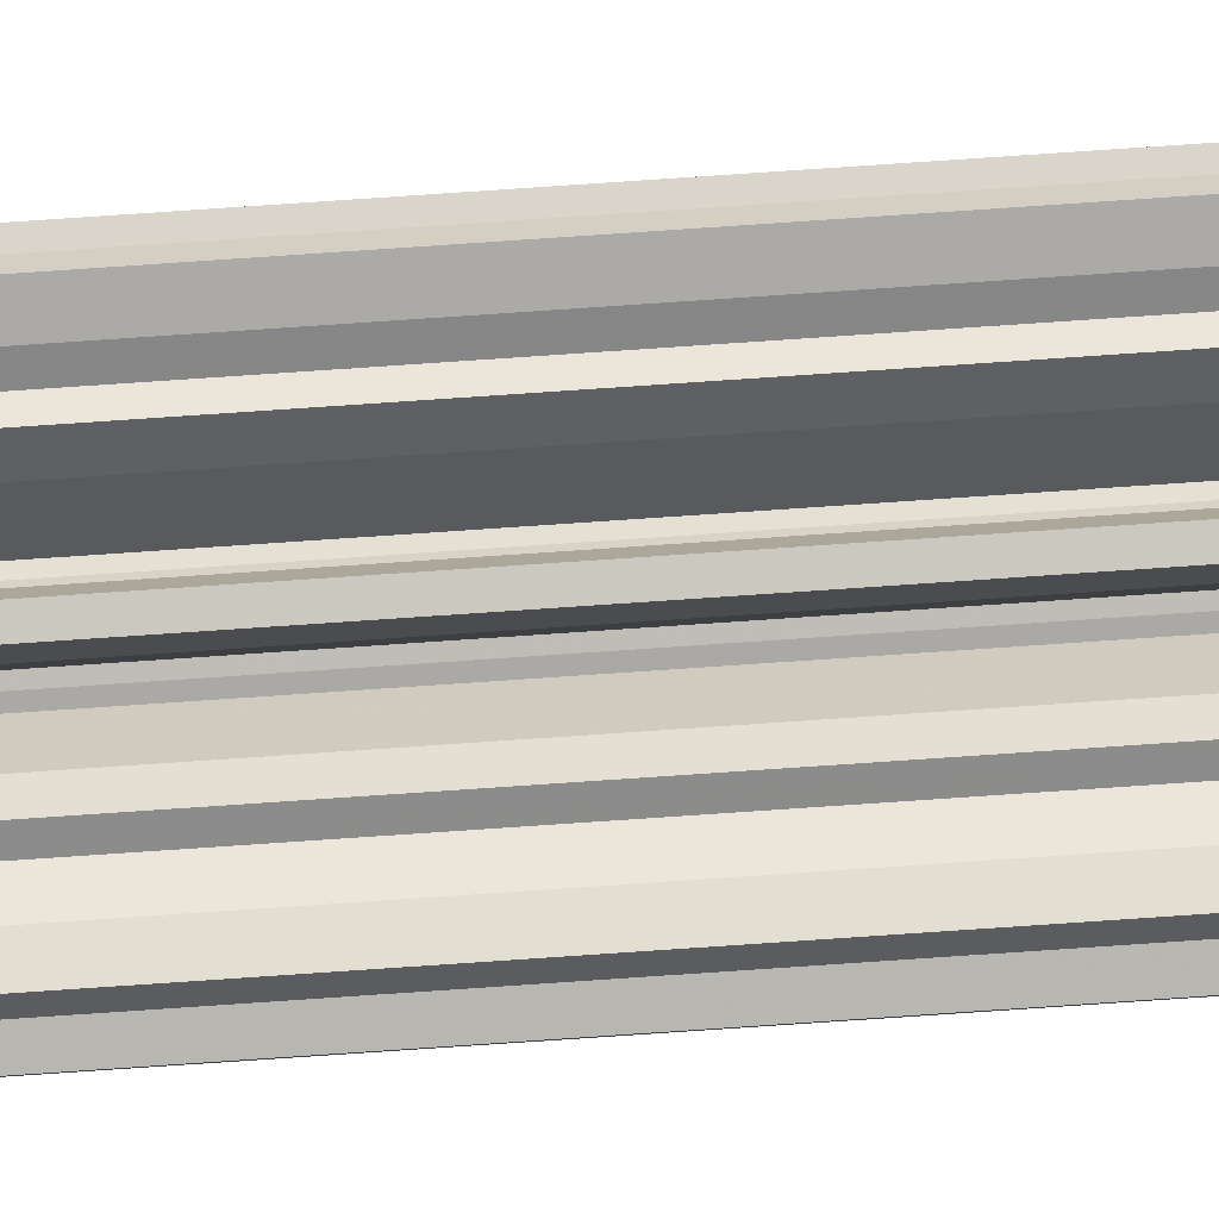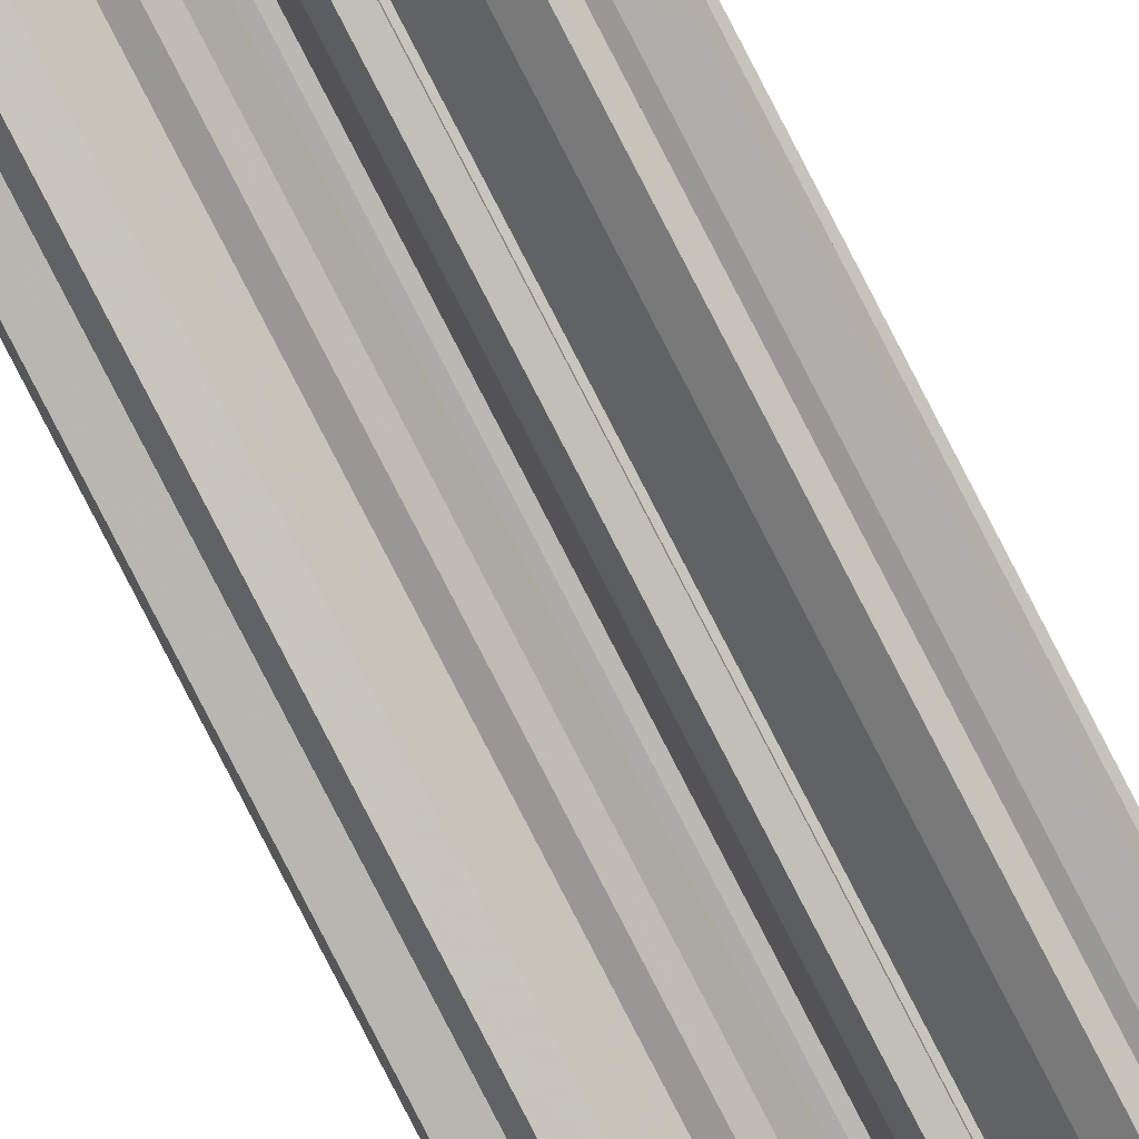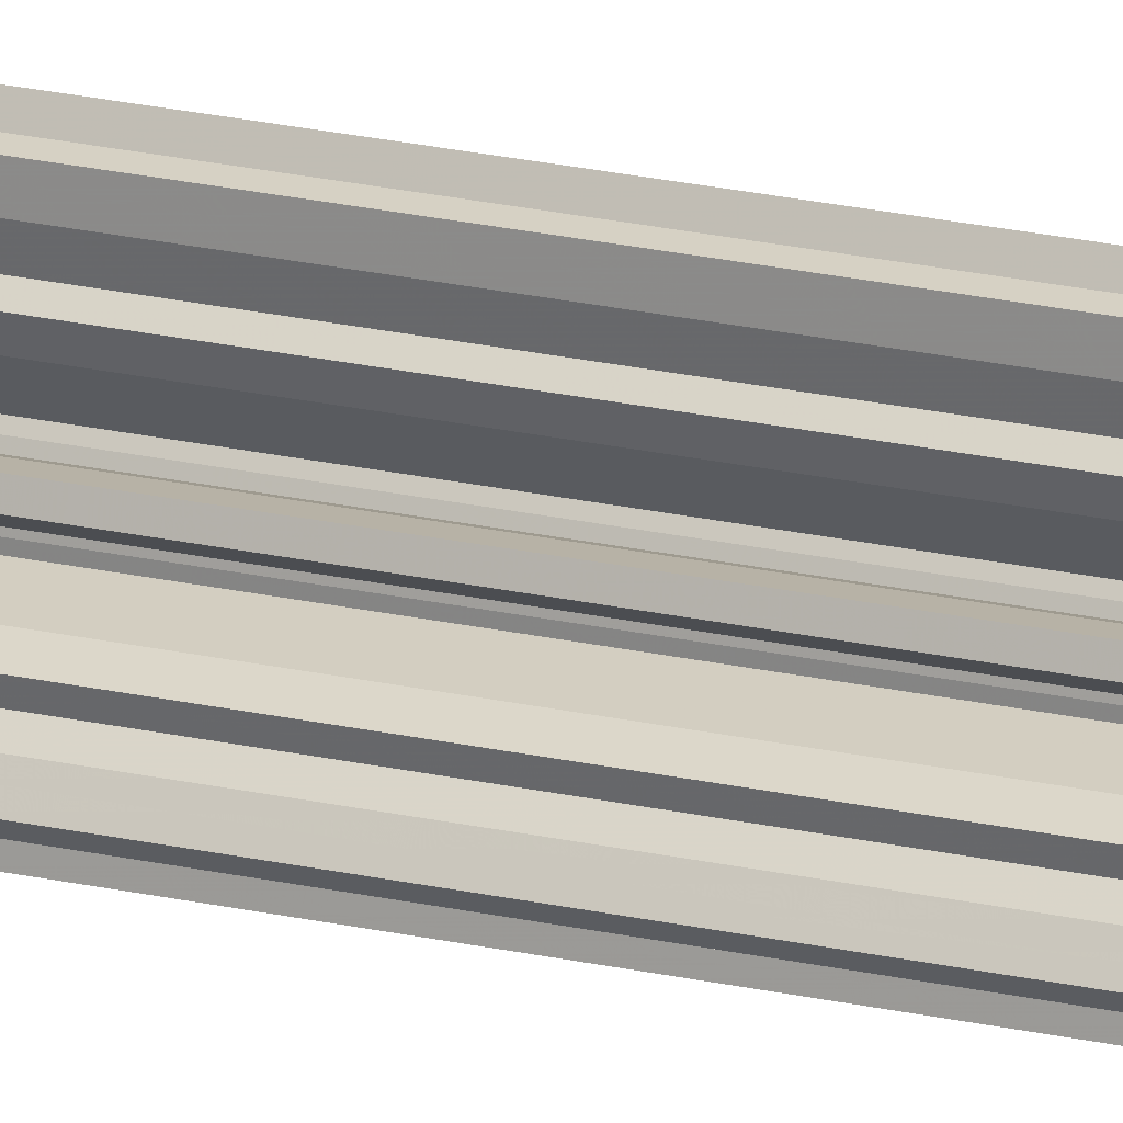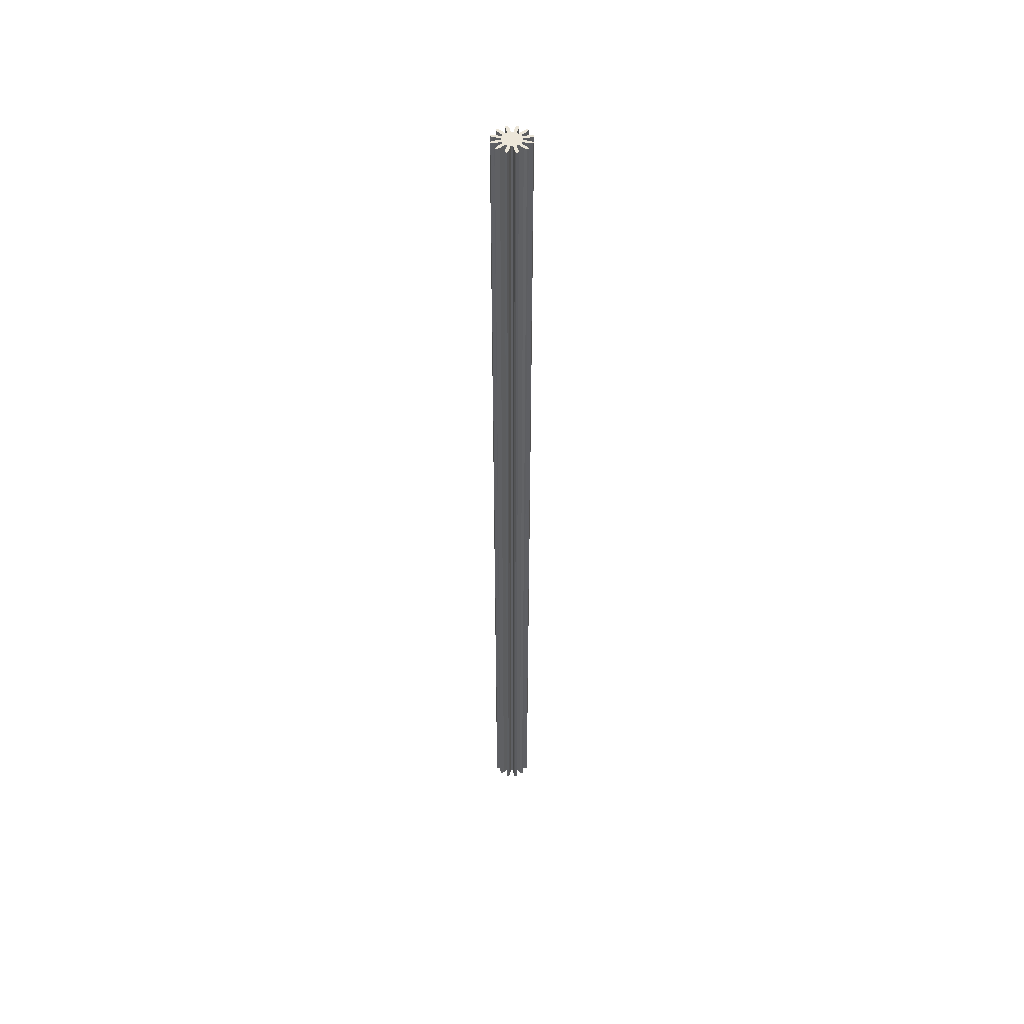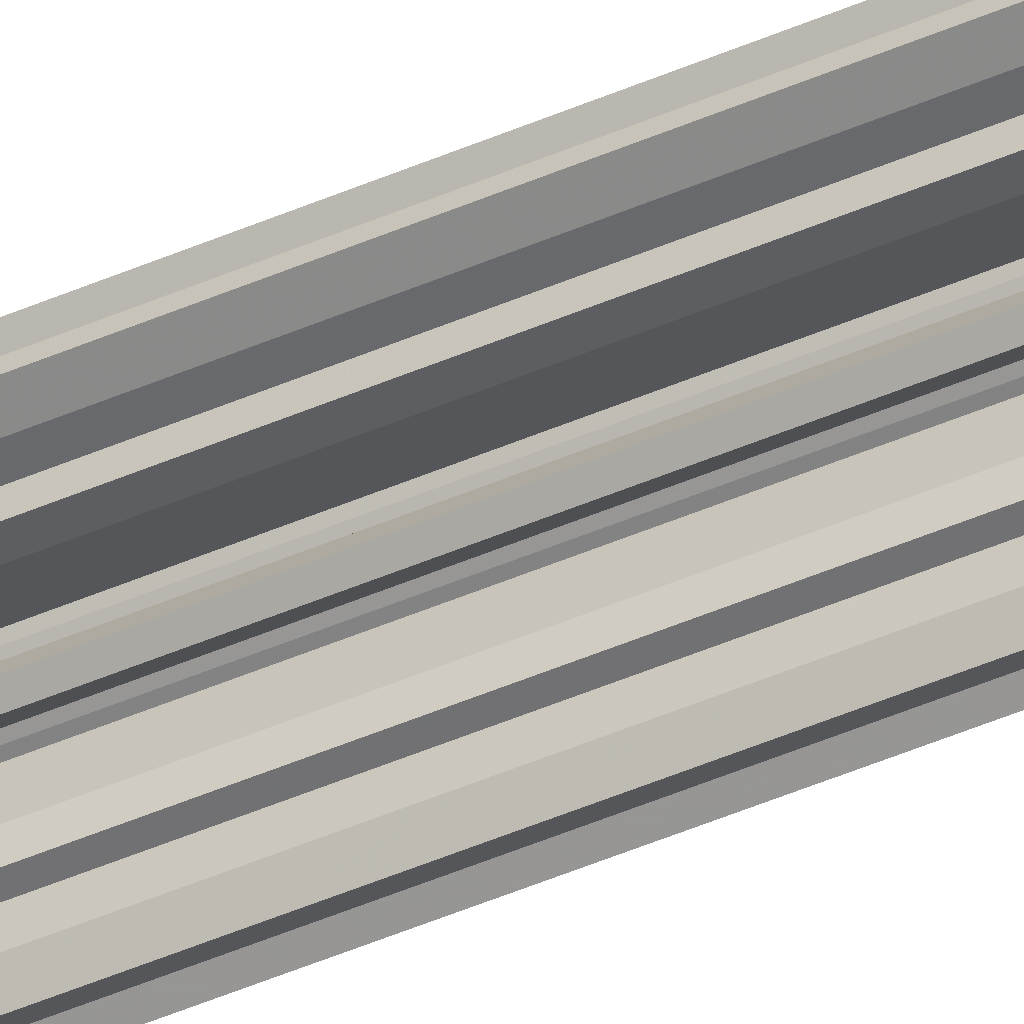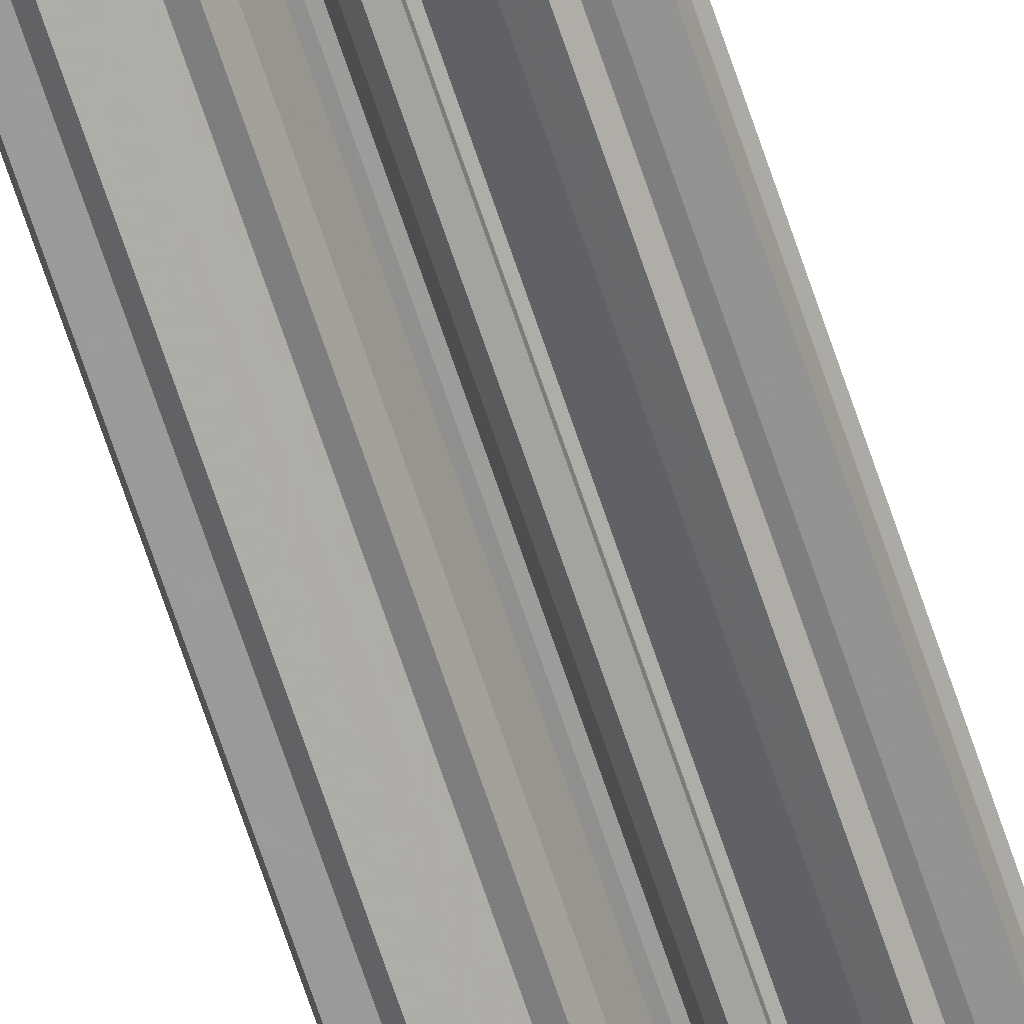
<metadata>
{"format":"obj","ext":"obj","renderer":"f3d","projection":"perspective","resolution":1024,"background":"white","views":[{"elev":71.2,"azim":86.0,"up":"+Z"},{"elev":-79.8,"azim":27.2,"up":"+Z"},{"elev":15.2,"azim":119.7,"up":"+Z"},{"elev":48.6,"azim":-149.3,"up":"+Y"},{"elev":-41.7,"azim":-61.5,"up":"+Z"},{"elev":-68.1,"azim":18.4,"up":"+Z"}]}
</metadata>
<code>
g gear_second_kana
v  0  0.5  0
v  0  0.5  0
v  0  0.5  0
v  0  0.5  0
v  0  0.5  0
v  0  0.5  0
v -0  0.5  0
v -0  0.5  0
v -0  0.5  0
v -0  0.5  0
v -0  0.5  0
v -0  0.5  0
v -0  0.5 -0
v -0  0.5 -0
v -0  0.5 -0
v -0  0.5 -0
v -0  0.5 -0
v -0  0.5 -0
v  0  0.5 -0
v  0  0.5 -0
v  0  0.5 -0
v  0  0.5 -0
v  0  0.5 -0
v  0  0.5 -0
v  0 -0.5  0
v  0 -0.5  0
v  0 -0.5  0
v  0 -0.5  0
v  0 -0.5  0
v  0 -0.5  0
v -0 -0.5  0
v -0 -0.5  0
v -0 -0.5  0
v -0 -0.5  0
v -0 -0.5  0
v -0 -0.5  0
v -0 -0.5 -0
v -0 -0.5 -0
v -0 -0.5 -0
v -0 -0.5 -0
v -0 -0.5 -0
v -0 -0.5 -0
v  0 -0.5 -0
v  0 -0.5 -0
v  0 -0.5 -0
v  0 -0.5 -0
v  0 -0.5 -0
v  0 -0.5 -0
v  0.0099  0.5  0.001
v  0.0165  0.5  0.0026
v  0.0196  0.5  0.0042
v  0.019  0.5  0.0062
v  0.0156  0.5  0.006
v  0.0091  0.5  0.0041
v  0.0087  0.5  0.005
v  0.0081  0.5  0.0059
v  0.013  0.5  0.0105
v  0.0149  0.5  0.0134
v  0.0134  0.5  0.0149
v  0.0105  0.5  0.013
v  0.0059  0.5  0.0081
v  0.005  0.5  0.0087
v  0.0041  0.5  0.0091
v  0.006  0.5  0.0156
v  0.0062  0.5  0.019
v  0.0042  0.5  0.0196
v  0.0026  0.5  0.0165
v  0.001  0.5  0.0099
v  0  0.5  0.01
v -0.001  0.5  0.0099
v -0.0026  0.5  0.0165
v -0.0042  0.5  0.0196
v -0.0062  0.5  0.019
v -0.006  0.5  0.0156
v -0.0041  0.5  0.0091
v -0.005  0.5  0.0087
v -0.0059  0.5  0.0081
v -0.0105  0.5  0.013
v -0.0134  0.5  0.0149
v -0.0149  0.5  0.0134
v -0.013  0.5  0.0105
v -0.0081  0.5  0.0059
v -0.0087  0.5  0.005
v -0.0091  0.5  0.0041
v -0.0156  0.5  0.006
v -0.019  0.5  0.0062
v -0.0196  0.5  0.0042
v -0.0165  0.5  0.0026
v -0.0099  0.5  0.001
v -0.01  0.5  0
v -0.0099  0.5 -0.001
v -0.0165  0.5 -0.0026
v -0.0196  0.5 -0.0042
v -0.019  0.5 -0.0062
v -0.0156  0.5 -0.006
v -0.0091  0.5 -0.0041
v -0.0087  0.5 -0.005
v -0.0081  0.5 -0.0059
v -0.013  0.5 -0.0105
v -0.0149  0.5 -0.0134
v -0.0134  0.5 -0.0149
v -0.0105  0.5 -0.013
v -0.0059  0.5 -0.0081
v -0.005  0.5 -0.0087
v -0.0041  0.5 -0.0091
v -0.006  0.5 -0.0156
v -0.0062  0.5 -0.019
v -0.0042  0.5 -0.0196
v -0.0026  0.5 -0.0165
v -0.001  0.5 -0.0099
v -0  0.5 -0.01
v  0.001  0.5 -0.0099
v  0.0026  0.5 -0.0165
v  0.0042  0.5 -0.0196
v  0.0062  0.5 -0.019
v  0.006  0.5 -0.0156
v  0.0041  0.5 -0.0091
v  0.005  0.5 -0.0087
v  0.0059  0.5 -0.0081
v  0.0105  0.5 -0.013
v  0.0134  0.5 -0.0149
v  0.0149  0.5 -0.0134
v  0.013  0.5 -0.0105
v  0.0081  0.5 -0.0059
v  0.0087  0.5 -0.005
v  0.0091  0.5 -0.0041
v  0.0156  0.5 -0.006
v  0.019  0.5 -0.0062
v  0.0196  0.5 -0.0042
v  0.0165  0.5 -0.0026
v  0.0099  0.5 -0.001
v  0.01  0.5 -0
v  0.0099 -0.5  0.001
v  0.0165 -0.5  0.0026
v  0.0196 -0.5  0.0042
v  0.019 -0.5  0.0062
v  0.0156 -0.5  0.006
v  0.0091 -0.5  0.0041
v  0.0087 -0.5  0.005
v  0.0081 -0.5  0.0059
v  0.013 -0.5  0.0105
v  0.0149 -0.5  0.0134
v  0.0134 -0.5  0.0149
v  0.0105 -0.5  0.013
v  0.0059 -0.5  0.0081
v  0.005 -0.5  0.0087
v  0.0041 -0.5  0.0091
v  0.006 -0.5  0.0156
v  0.0062 -0.5  0.019
v  0.0042 -0.5  0.0196
v  0.0026 -0.5  0.0165
v  0.001 -0.5  0.0099
v  0 -0.5  0.01
v -0.001 -0.5  0.0099
v -0.0026 -0.5  0.0165
v -0.0042 -0.5  0.0196
v -0.0062 -0.5  0.019
v -0.006 -0.5  0.0156
v -0.0041 -0.5  0.0091
v -0.005 -0.5  0.0087
v -0.0059 -0.5  0.0081
v -0.0105 -0.5  0.013
v -0.0134 -0.5  0.0149
v -0.0149 -0.5  0.0134
v -0.013 -0.5  0.0105
v -0.0081 -0.5  0.0059
v -0.0087 -0.5  0.005
v -0.0091 -0.5  0.0041
v -0.0156 -0.5  0.006
v -0.019 -0.5  0.0062
v -0.0196 -0.5  0.0042
v -0.0165 -0.5  0.0026
v -0.0099 -0.5  0.001
v -0.01 -0.5  0
v -0.0099 -0.5 -0.001
v -0.0165 -0.5 -0.0026
v -0.0196 -0.5 -0.0042
v -0.019 -0.5 -0.0062
v -0.0156 -0.5 -0.006
v -0.0091 -0.5 -0.0041
v -0.0087 -0.5 -0.005
v -0.0081 -0.5 -0.0059
v -0.013 -0.5 -0.0105
v -0.0149 -0.5 -0.0134
v -0.0134 -0.5 -0.0149
v -0.0105 -0.5 -0.013
v -0.0059 -0.5 -0.0081
v -0.005 -0.5 -0.0087
v -0.0041 -0.5 -0.0091
v -0.006 -0.5 -0.0156
v -0.0062 -0.5 -0.019
v -0.0042 -0.5 -0.0196
v -0.0026 -0.5 -0.0165
v -0.001 -0.5 -0.0099
v -0 -0.5 -0.01
v  0.001 -0.5 -0.0099
v  0.0026 -0.5 -0.0165
v  0.0042 -0.5 -0.0196
v  0.0062 -0.5 -0.019
v  0.006 -0.5 -0.0156
v  0.0041 -0.5 -0.0091
v  0.005 -0.5 -0.0087
v  0.0059 -0.5 -0.0081
v  0.0105 -0.5 -0.013
v  0.0134 -0.5 -0.0149
v  0.0149 -0.5 -0.0134
v  0.013 -0.5 -0.0105
v  0.0081 -0.5 -0.0059
v  0.0087 -0.5 -0.005
v  0.0091 -0.5 -0.0041
v  0.0156 -0.5 -0.006
v  0.019 -0.5 -0.0062
v  0.0196 -0.5 -0.0042
v  0.0165 -0.5 -0.0026
v  0.0099 -0.5 -0.001
v  0.01 -0.5 -0
f 1 50 49
f 1 51 50
f 1 52 51
f 1 53 52
f 1 54 53
f 1 55 54
f 1 2 55
f 2 56 55
f 2 3 56
f 3 57 56
f 3 58 57
f 3 59 58
f 3 60 59
f 3 61 60
f 3 62 61
f 3 4 62
f 4 63 62
f 4 5 63
f 5 64 63
f 5 65 64
f 5 66 65
f 5 67 66
f 5 68 67
f 5 69 68
f 5 6 69
f 6 70 69
f 6 7 70
f 7 71 70
f 7 72 71
f 7 73 72
f 7 74 73
f 7 75 74
f 7 76 75
f 7 8 76
f 8 77 76
f 8 9 77
f 9 78 77
f 9 79 78
f 9 80 79
f 9 81 80
f 9 82 81
f 9 83 82
f 9 10 83
f 10 84 83
f 10 11 84
f 11 85 84
f 11 86 85
f 11 87 86
f 11 88 87
f 11 89 88
f 11 90 89
f 11 12 90
f 12 91 90
f 12 13 91
f 13 92 91
f 13 93 92
f 13 94 93
f 13 95 94
f 13 96 95
f 13 97 96
f 13 14 97
f 14 98 97
f 14 15 98
f 15 99 98
f 15 100 99
f 15 101 100
f 15 102 101
f 15 103 102
f 15 104 103
f 15 16 104
f 16 105 104
f 16 17 105
f 17 106 105
f 17 107 106
f 17 108 107
f 17 109 108
f 17 110 109
f 17 111 110
f 17 18 111
f 18 112 111
f 18 19 112
f 19 113 112
f 19 114 113
f 19 115 114
f 19 116 115
f 19 117 116
f 19 118 117
f 19 20 118
f 20 119 118
f 20 21 119
f 21 120 119
f 21 121 120
f 21 122 121
f 21 123 122
f 21 124 123
f 21 125 124
f 21 22 125
f 22 126 125
f 22 23 126
f 23 127 126
f 23 128 127
f 23 129 128
f 23 130 129
f 23 131 130
f 23 132 131
f 23 24 132
f 24 1 49
f 24 49 132
f 25 2 1
f 25 26 2
f 26 3 2
f 26 27 3
f 27 4 3
f 27 28 4
f 28 5 4
f 28 29 5
f 29 6 5
f 29 30 6
f 30 7 6
f 30 31 7
f 31 8 7
f 31 32 8
f 32 9 8
f 32 33 9
f 33 10 9
f 33 34 10
f 34 11 10
f 34 35 11
f 35 12 11
f 35 36 12
f 36 13 12
f 36 37 13
f 37 14 13
f 37 38 14
f 38 15 14
f 38 39 15
f 39 16 15
f 39 40 16
f 40 17 16
f 40 41 17
f 41 18 17
f 41 42 18
f 42 19 18
f 42 43 19
f 43 20 19
f 43 44 20
f 44 21 20
f 44 45 21
f 45 22 21
f 45 46 22
f 46 23 22
f 46 47 23
f 47 24 23
f 47 48 24
f 48 1 24
f 48 25 1
f 134 49 50
f 134 133 49
f 135 50 51
f 135 134 50
f 136 51 52
f 136 135 51
f 137 52 53
f 137 136 52
f 138 53 54
f 138 137 53
f 139 54 55
f 139 138 54
f 140 55 56
f 140 139 55
f 141 56 57
f 141 140 56
f 142 57 58
f 142 141 57
f 143 58 59
f 143 142 58
f 144 59 60
f 144 143 59
f 145 60 61
f 145 144 60
f 146 61 62
f 146 145 61
f 147 62 63
f 147 146 62
f 148 63 64
f 148 147 63
f 149 64 65
f 149 148 64
f 150 65 66
f 150 149 65
f 151 66 67
f 151 150 66
f 152 67 68
f 152 151 67
f 153 68 69
f 153 152 68
f 154 69 70
f 154 153 69
f 155 70 71
f 155 154 70
f 156 71 72
f 156 155 71
f 157 72 73
f 157 156 72
f 158 73 74
f 158 157 73
f 159 74 75
f 159 158 74
f 160 75 76
f 160 159 75
f 161 76 77
f 161 160 76
f 162 77 78
f 162 161 77
f 163 78 79
f 163 162 78
f 164 79 80
f 164 163 79
f 165 80 81
f 165 164 80
f 166 81 82
f 166 165 81
f 167 82 83
f 167 166 82
f 168 83 84
f 168 167 83
f 169 84 85
f 169 168 84
f 170 85 86
f 170 169 85
f 171 86 87
f 171 170 86
f 172 87 88
f 172 171 87
f 173 88 89
f 173 172 88
f 174 89 90
f 174 173 89
f 175 90 91
f 175 174 90
f 176 91 92
f 176 175 91
f 177 92 93
f 177 176 92
f 178 93 94
f 178 177 93
f 179 94 95
f 179 178 94
f 180 95 96
f 180 179 95
f 181 96 97
f 181 180 96
f 182 97 98
f 182 181 97
f 183 98 99
f 183 182 98
f 184 99 100
f 184 183 99
f 185 100 101
f 185 184 100
f 186 101 102
f 186 185 101
f 187 102 103
f 187 186 102
f 188 103 104
f 188 187 103
f 189 104 105
f 189 188 104
f 190 105 106
f 190 189 105
f 191 106 107
f 191 190 106
f 192 107 108
f 192 191 107
f 193 108 109
f 193 192 108
f 194 109 110
f 194 193 109
f 195 110 111
f 195 194 110
f 196 111 112
f 196 195 111
f 197 112 113
f 197 196 112
f 198 113 114
f 198 197 113
f 199 114 115
f 199 198 114
f 200 115 116
f 200 199 115
f 201 116 117
f 201 200 116
f 202 117 118
f 202 201 117
f 203 118 119
f 203 202 118
f 204 119 120
f 204 203 119
f 205 120 121
f 205 204 120
f 206 121 122
f 206 205 121
f 207 122 123
f 207 206 122
f 208 123 124
f 208 207 123
f 209 124 125
f 209 208 124
f 210 125 126
f 210 209 125
f 211 126 127
f 211 210 126
f 212 127 128
f 212 211 127
f 213 128 129
f 213 212 128
f 214 129 130
f 214 213 129
f 215 130 131
f 215 214 130
f 216 131 132
f 216 215 131
f 133 132 49
f 133 216 132
f 25 133 134
f 25 134 135
f 25 135 136
f 25 136 137
f 25 137 138
f 25 138 139
f 25 139 26
f 26 139 140
f 26 140 27
f 27 140 141
f 27 141 142
f 27 142 143
f 27 143 144
f 27 144 145
f 27 145 146
f 27 146 28
f 28 146 147
f 28 147 29
f 29 147 148
f 29 148 149
f 29 149 150
f 29 150 151
f 29 151 152
f 29 152 153
f 29 153 30
f 30 153 154
f 30 154 31
f 31 154 155
f 31 155 156
f 31 156 157
f 31 157 158
f 31 158 159
f 31 159 160
f 31 160 32
f 32 160 161
f 32 161 33
f 33 161 162
f 33 162 163
f 33 163 164
f 33 164 165
f 33 165 166
f 33 166 167
f 33 167 34
f 34 167 168
f 34 168 35
f 35 168 169
f 35 169 170
f 35 170 171
f 35 171 172
f 35 172 173
f 35 173 174
f 35 174 36
f 36 174 175
f 36 175 37
f 37 175 176
f 37 176 177
f 37 177 178
f 37 178 179
f 37 179 180
f 37 180 181
f 37 181 38
f 38 181 182
f 38 182 39
f 39 182 183
f 39 183 184
f 39 184 185
f 39 185 186
f 39 186 187
f 39 187 188
f 39 188 40
f 40 188 189
f 40 189 41
f 41 189 190
f 41 190 191
f 41 191 192
f 41 192 193
f 41 193 194
f 41 194 195
f 41 195 42
f 42 195 196
f 42 196 43
f 43 196 197
f 43 197 198
f 43 198 199
f 43 199 200
f 43 200 201
f 43 201 202
f 43 202 44
f 44 202 203
f 44 203 45
f 45 203 204
f 45 204 205
f 45 205 206
f 45 206 207
f 45 207 208
f 45 208 209
f 45 209 46
f 46 209 210
f 46 210 47
f 47 210 211
f 47 211 212
f 47 212 213
f 47 213 214
f 47 214 215
f 47 215 216
f 47 216 48
f 48 133 25
f 48 216 133

</code>
